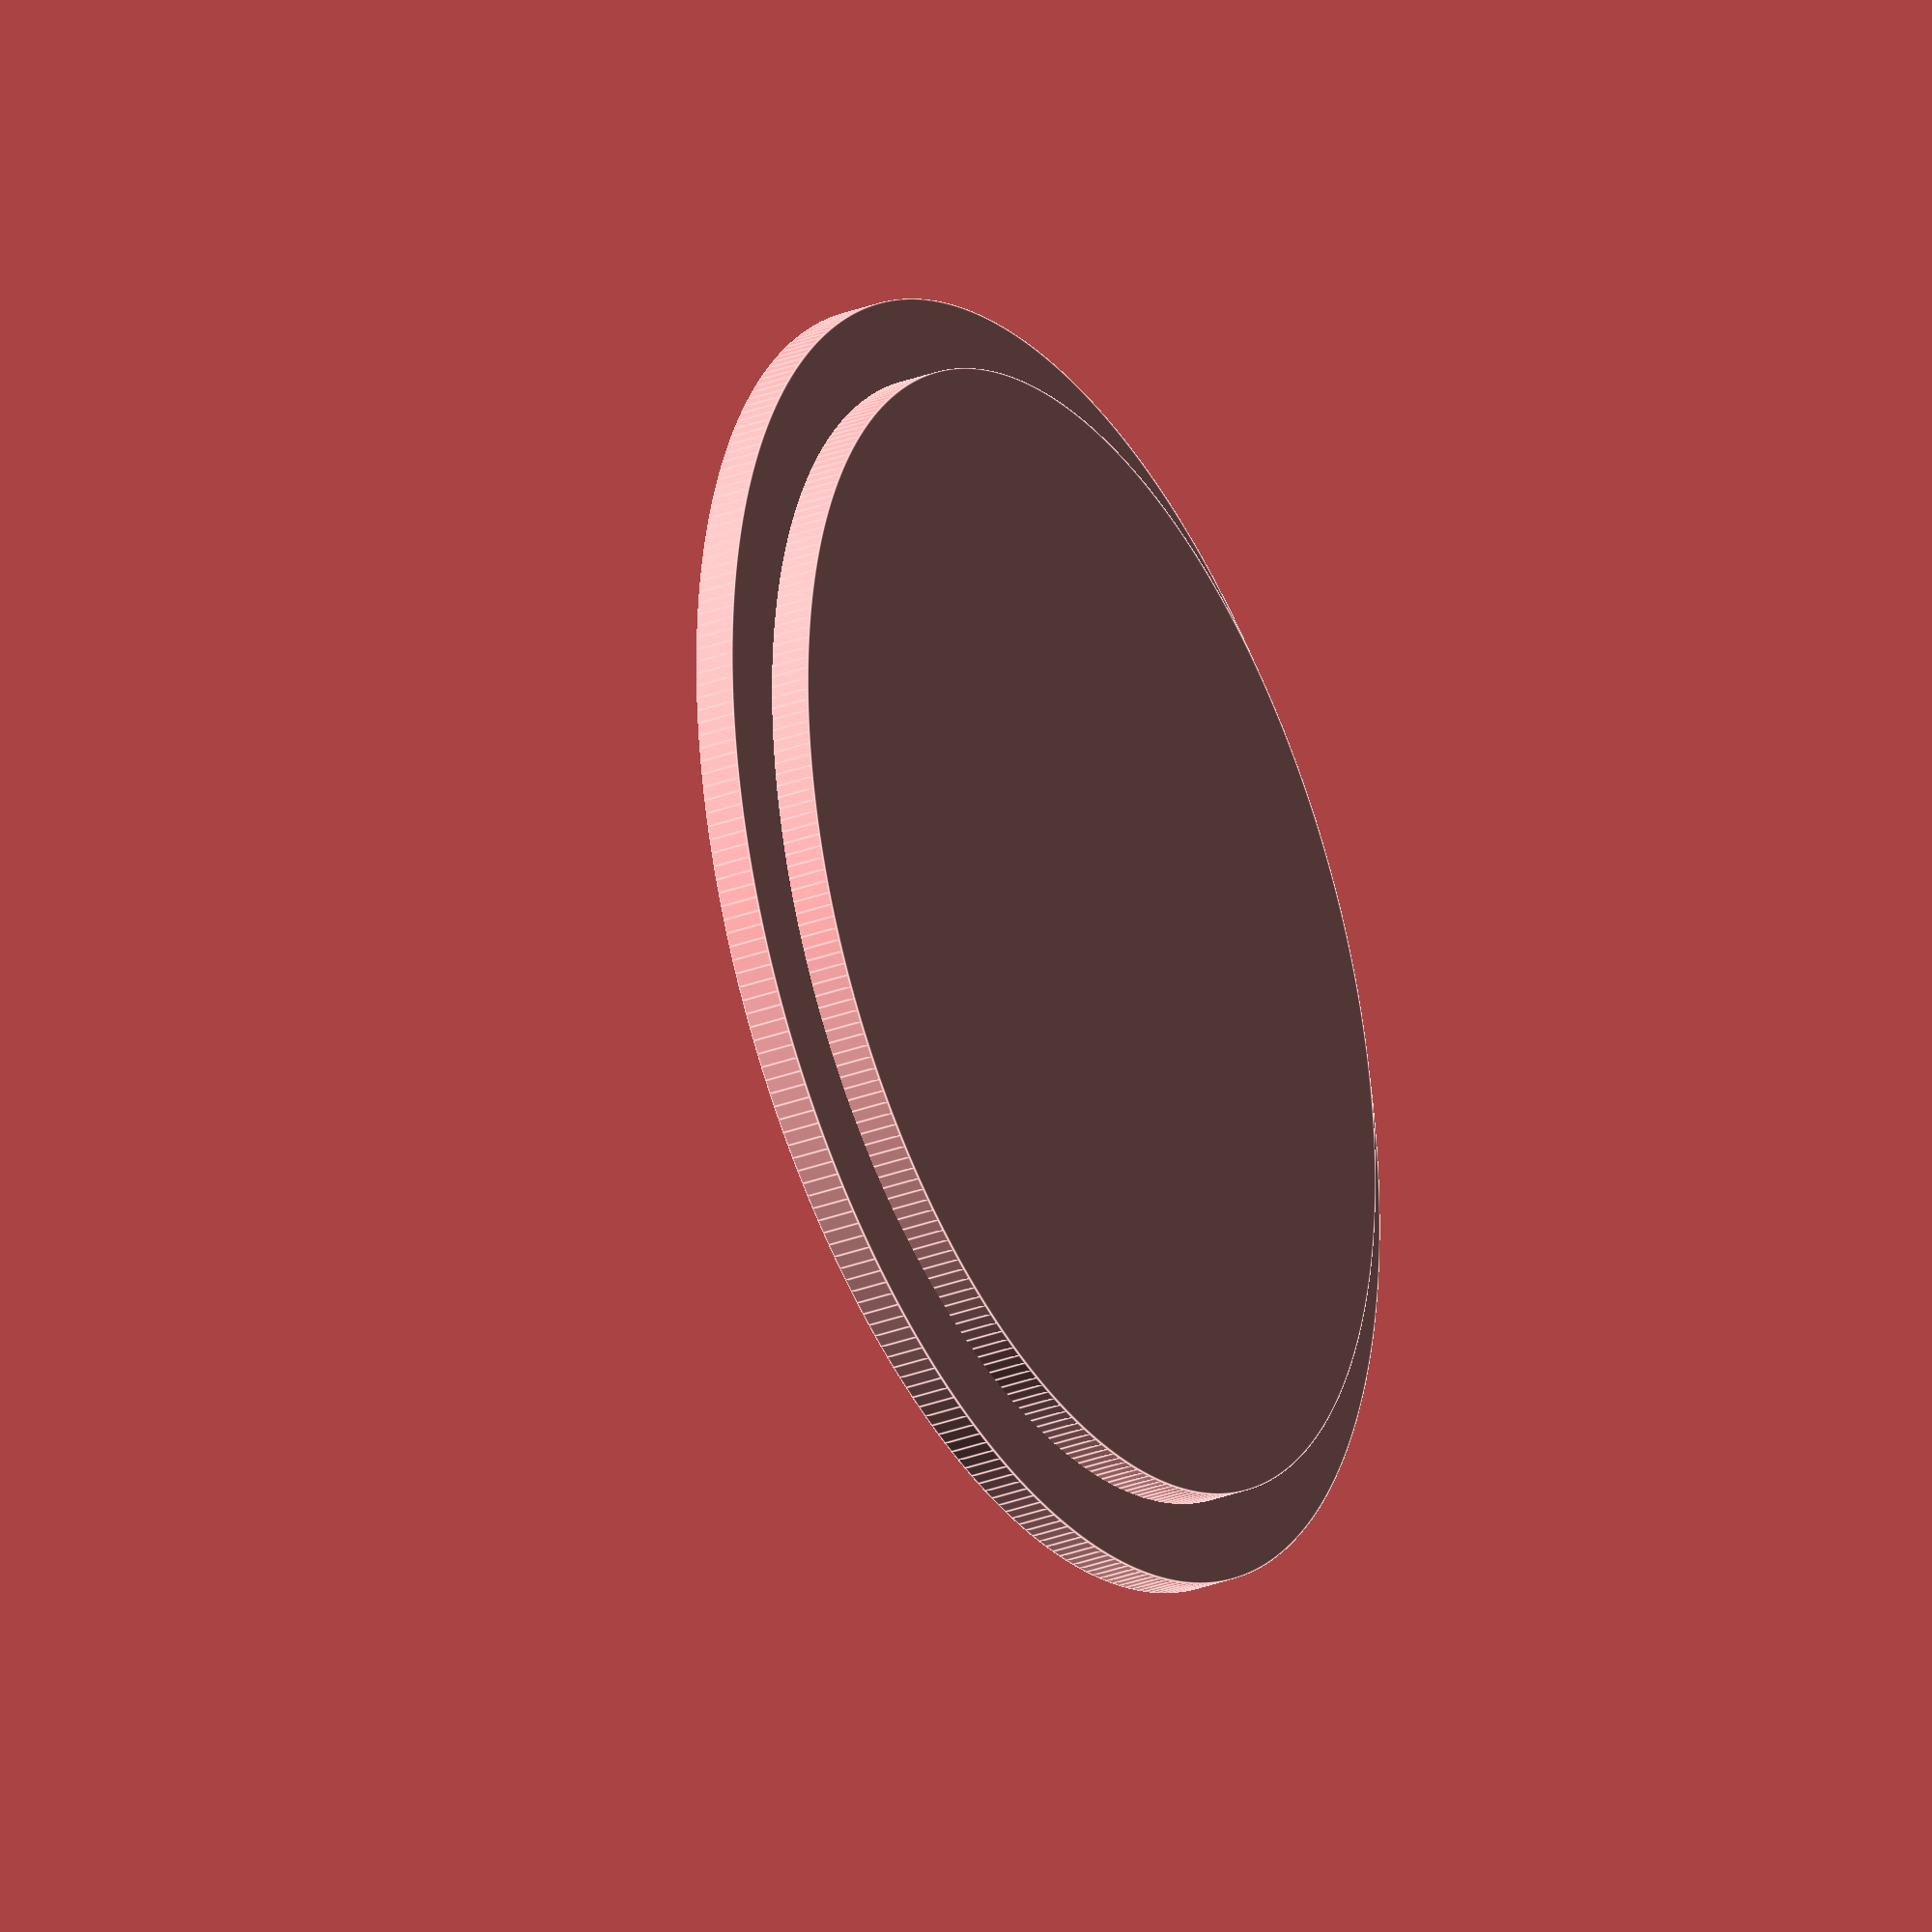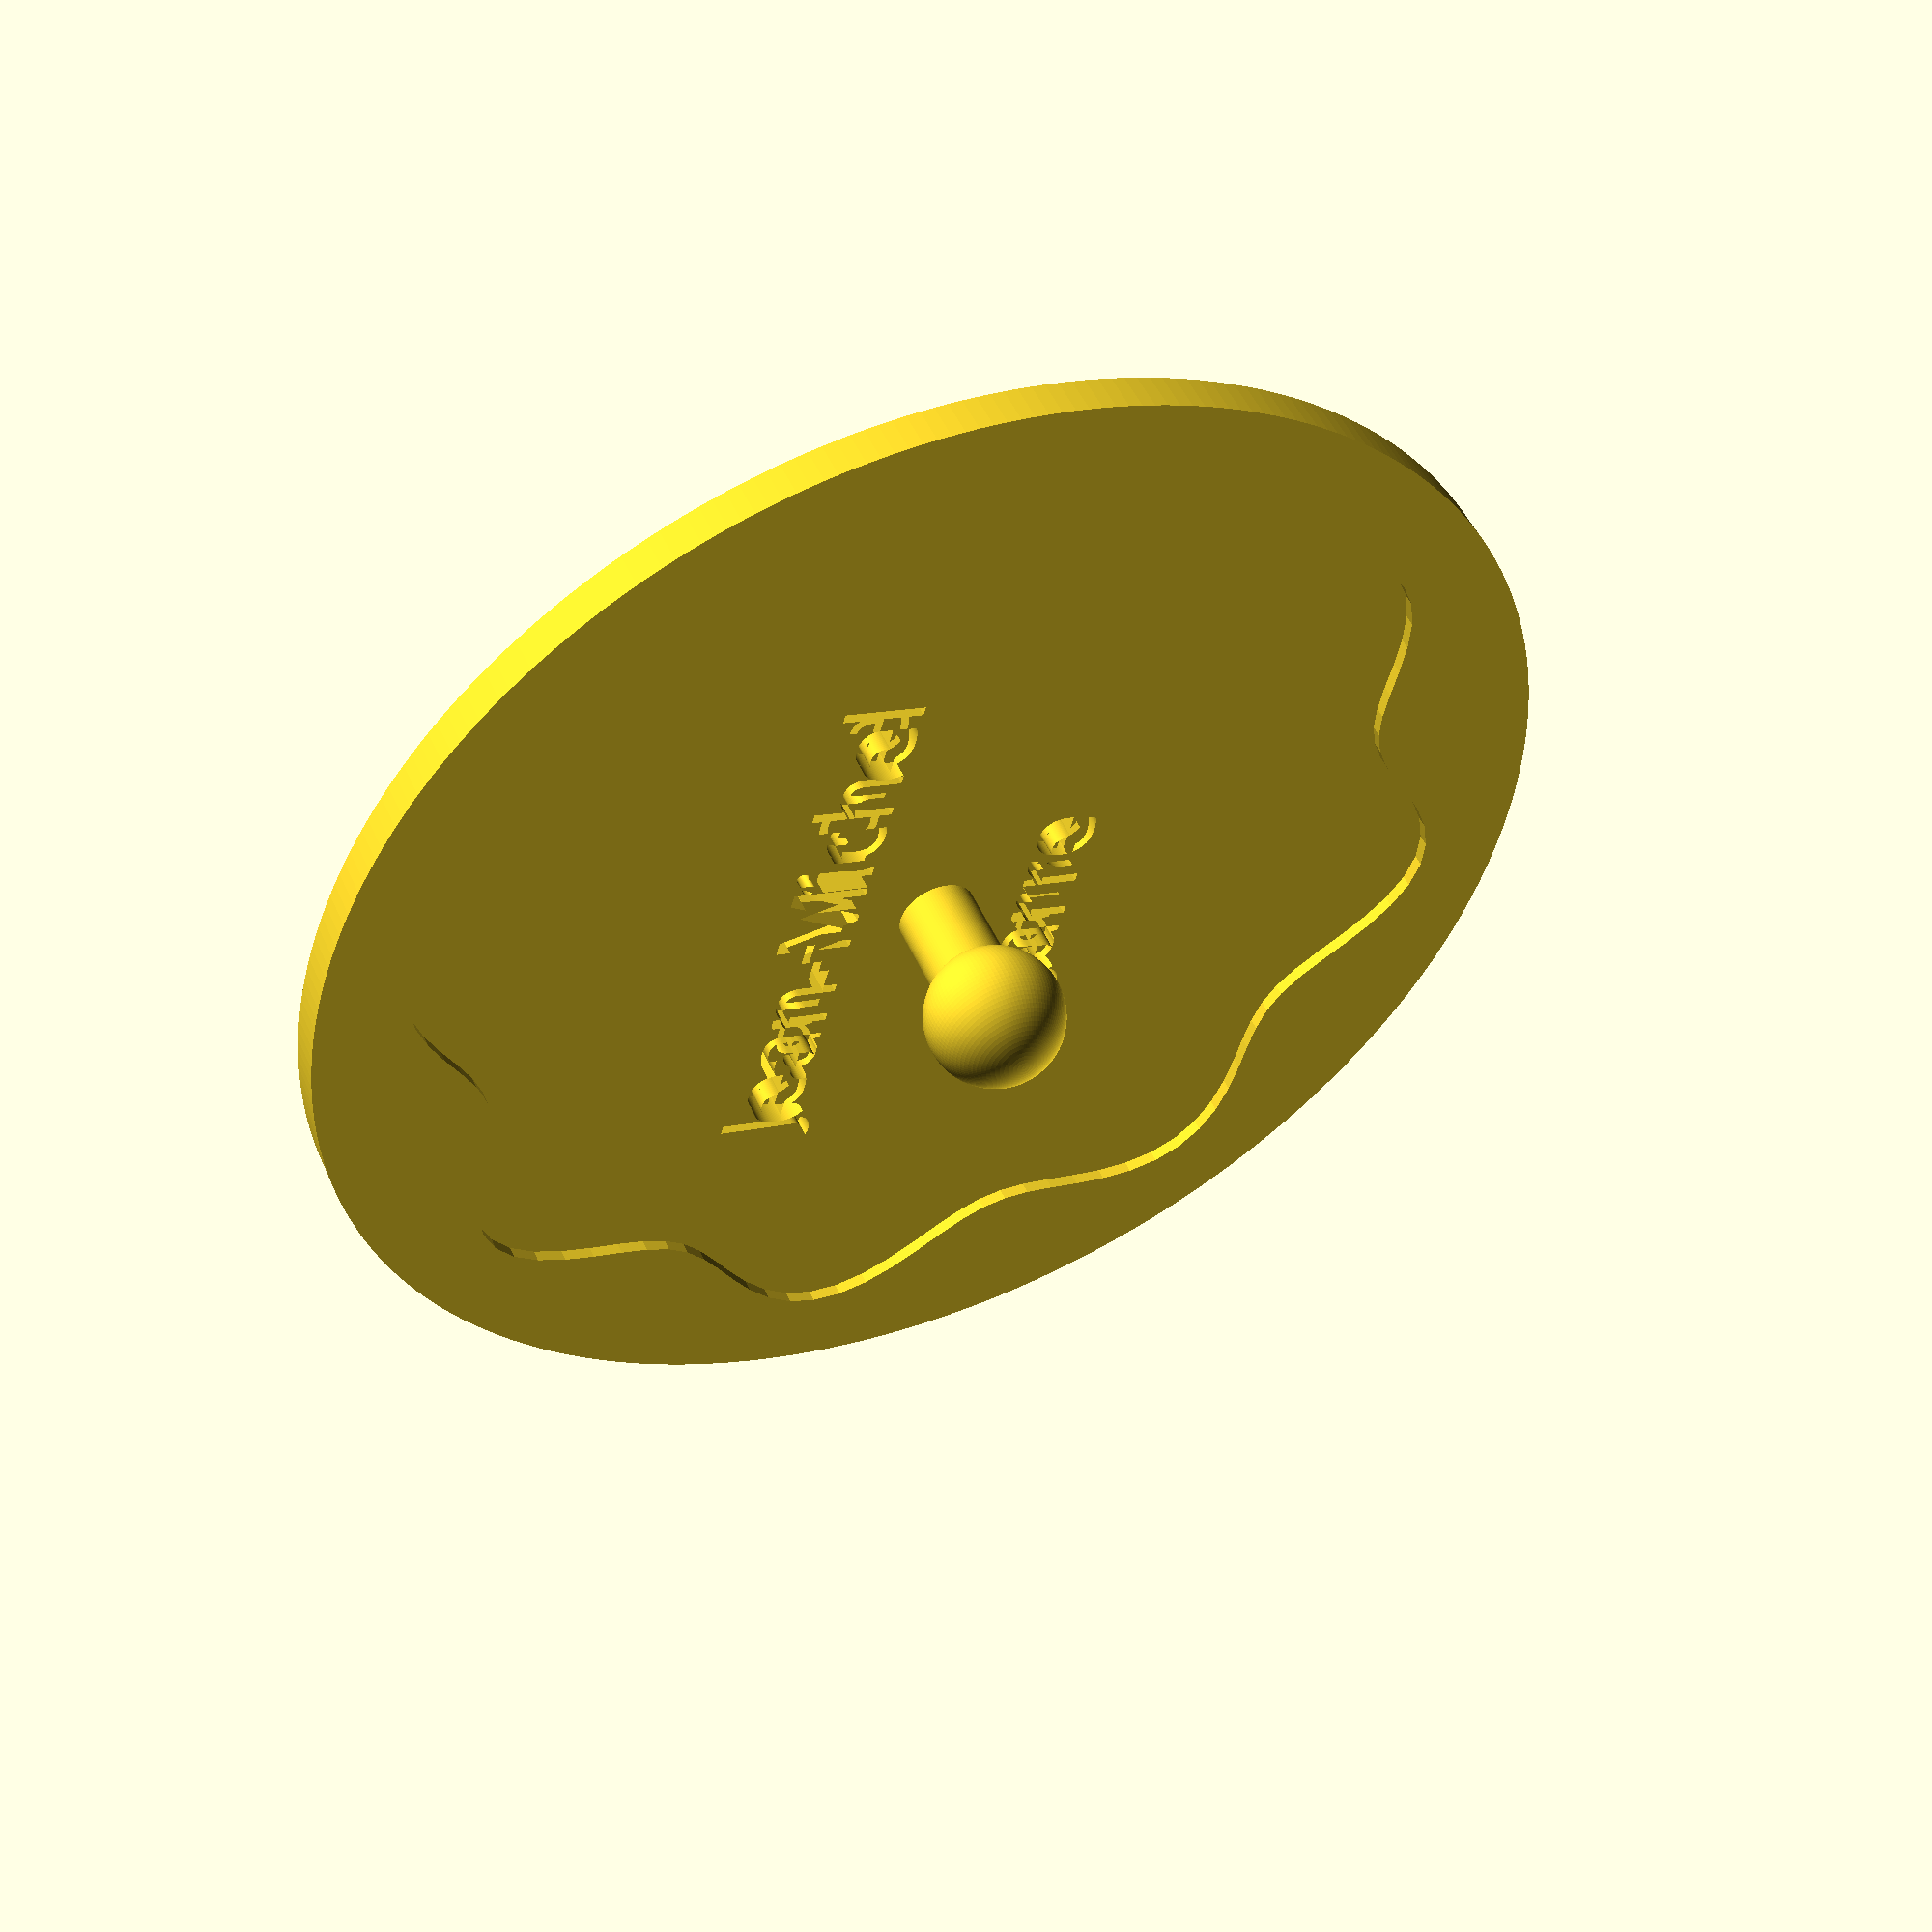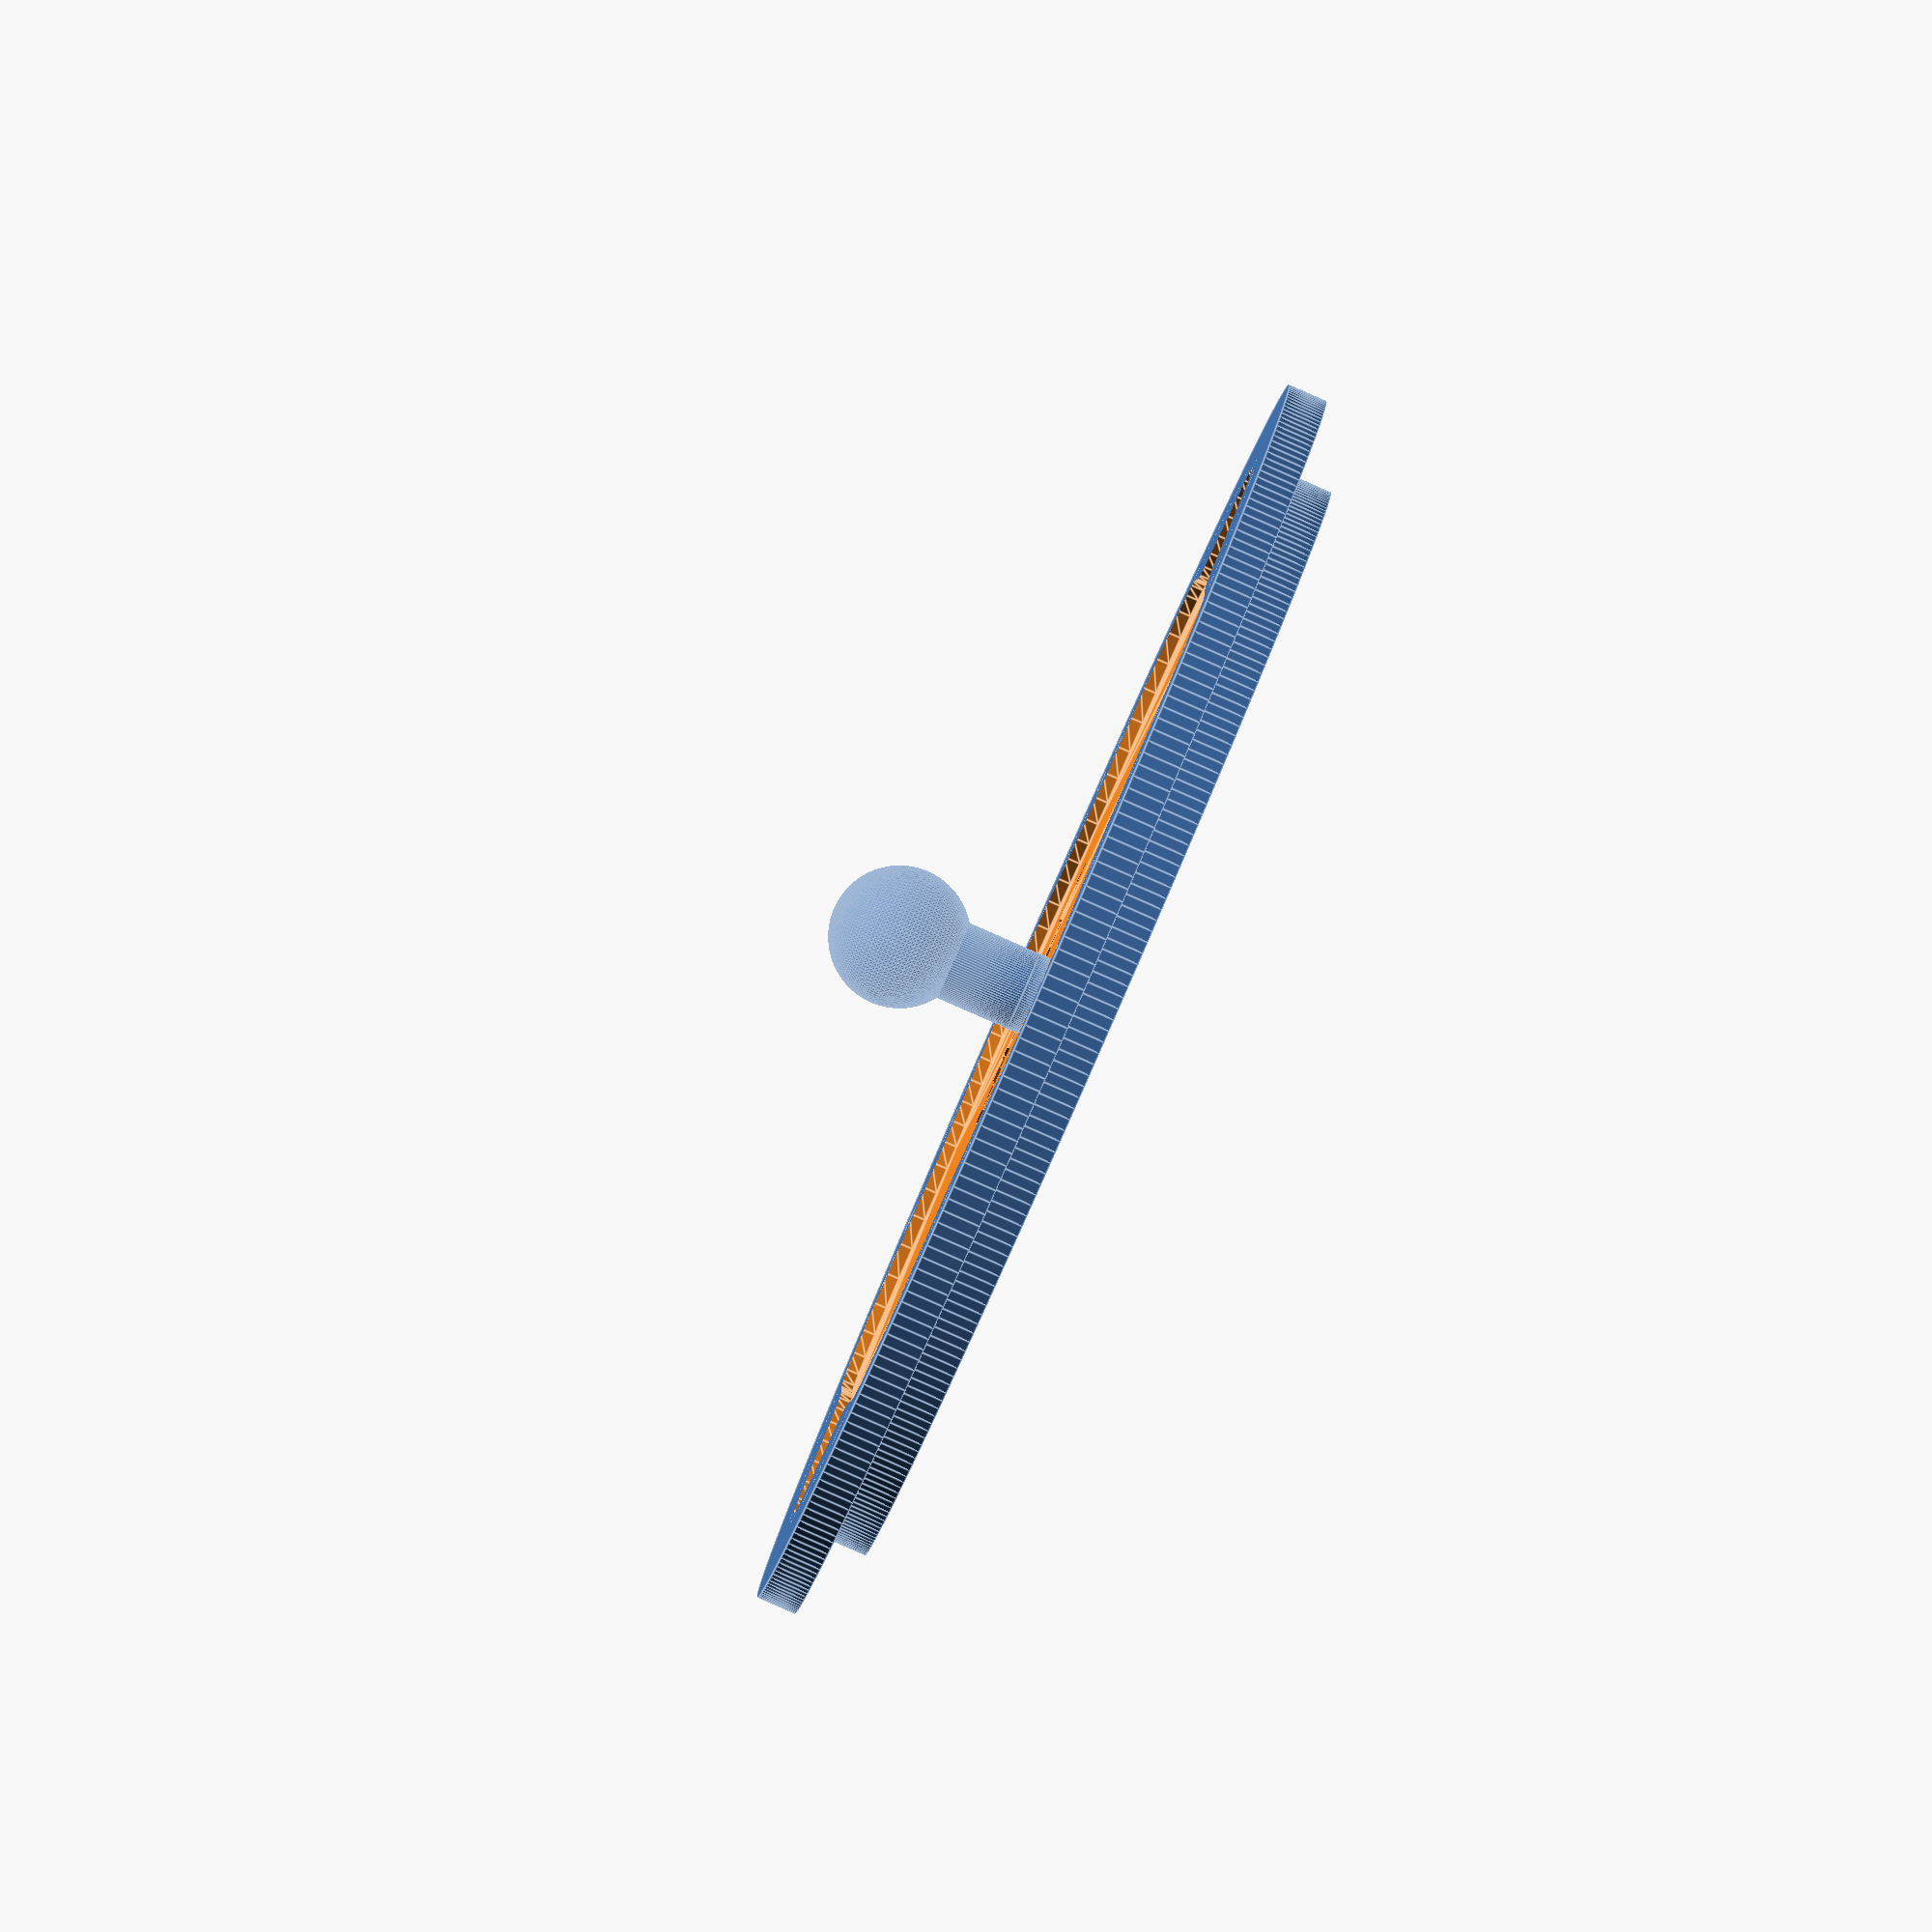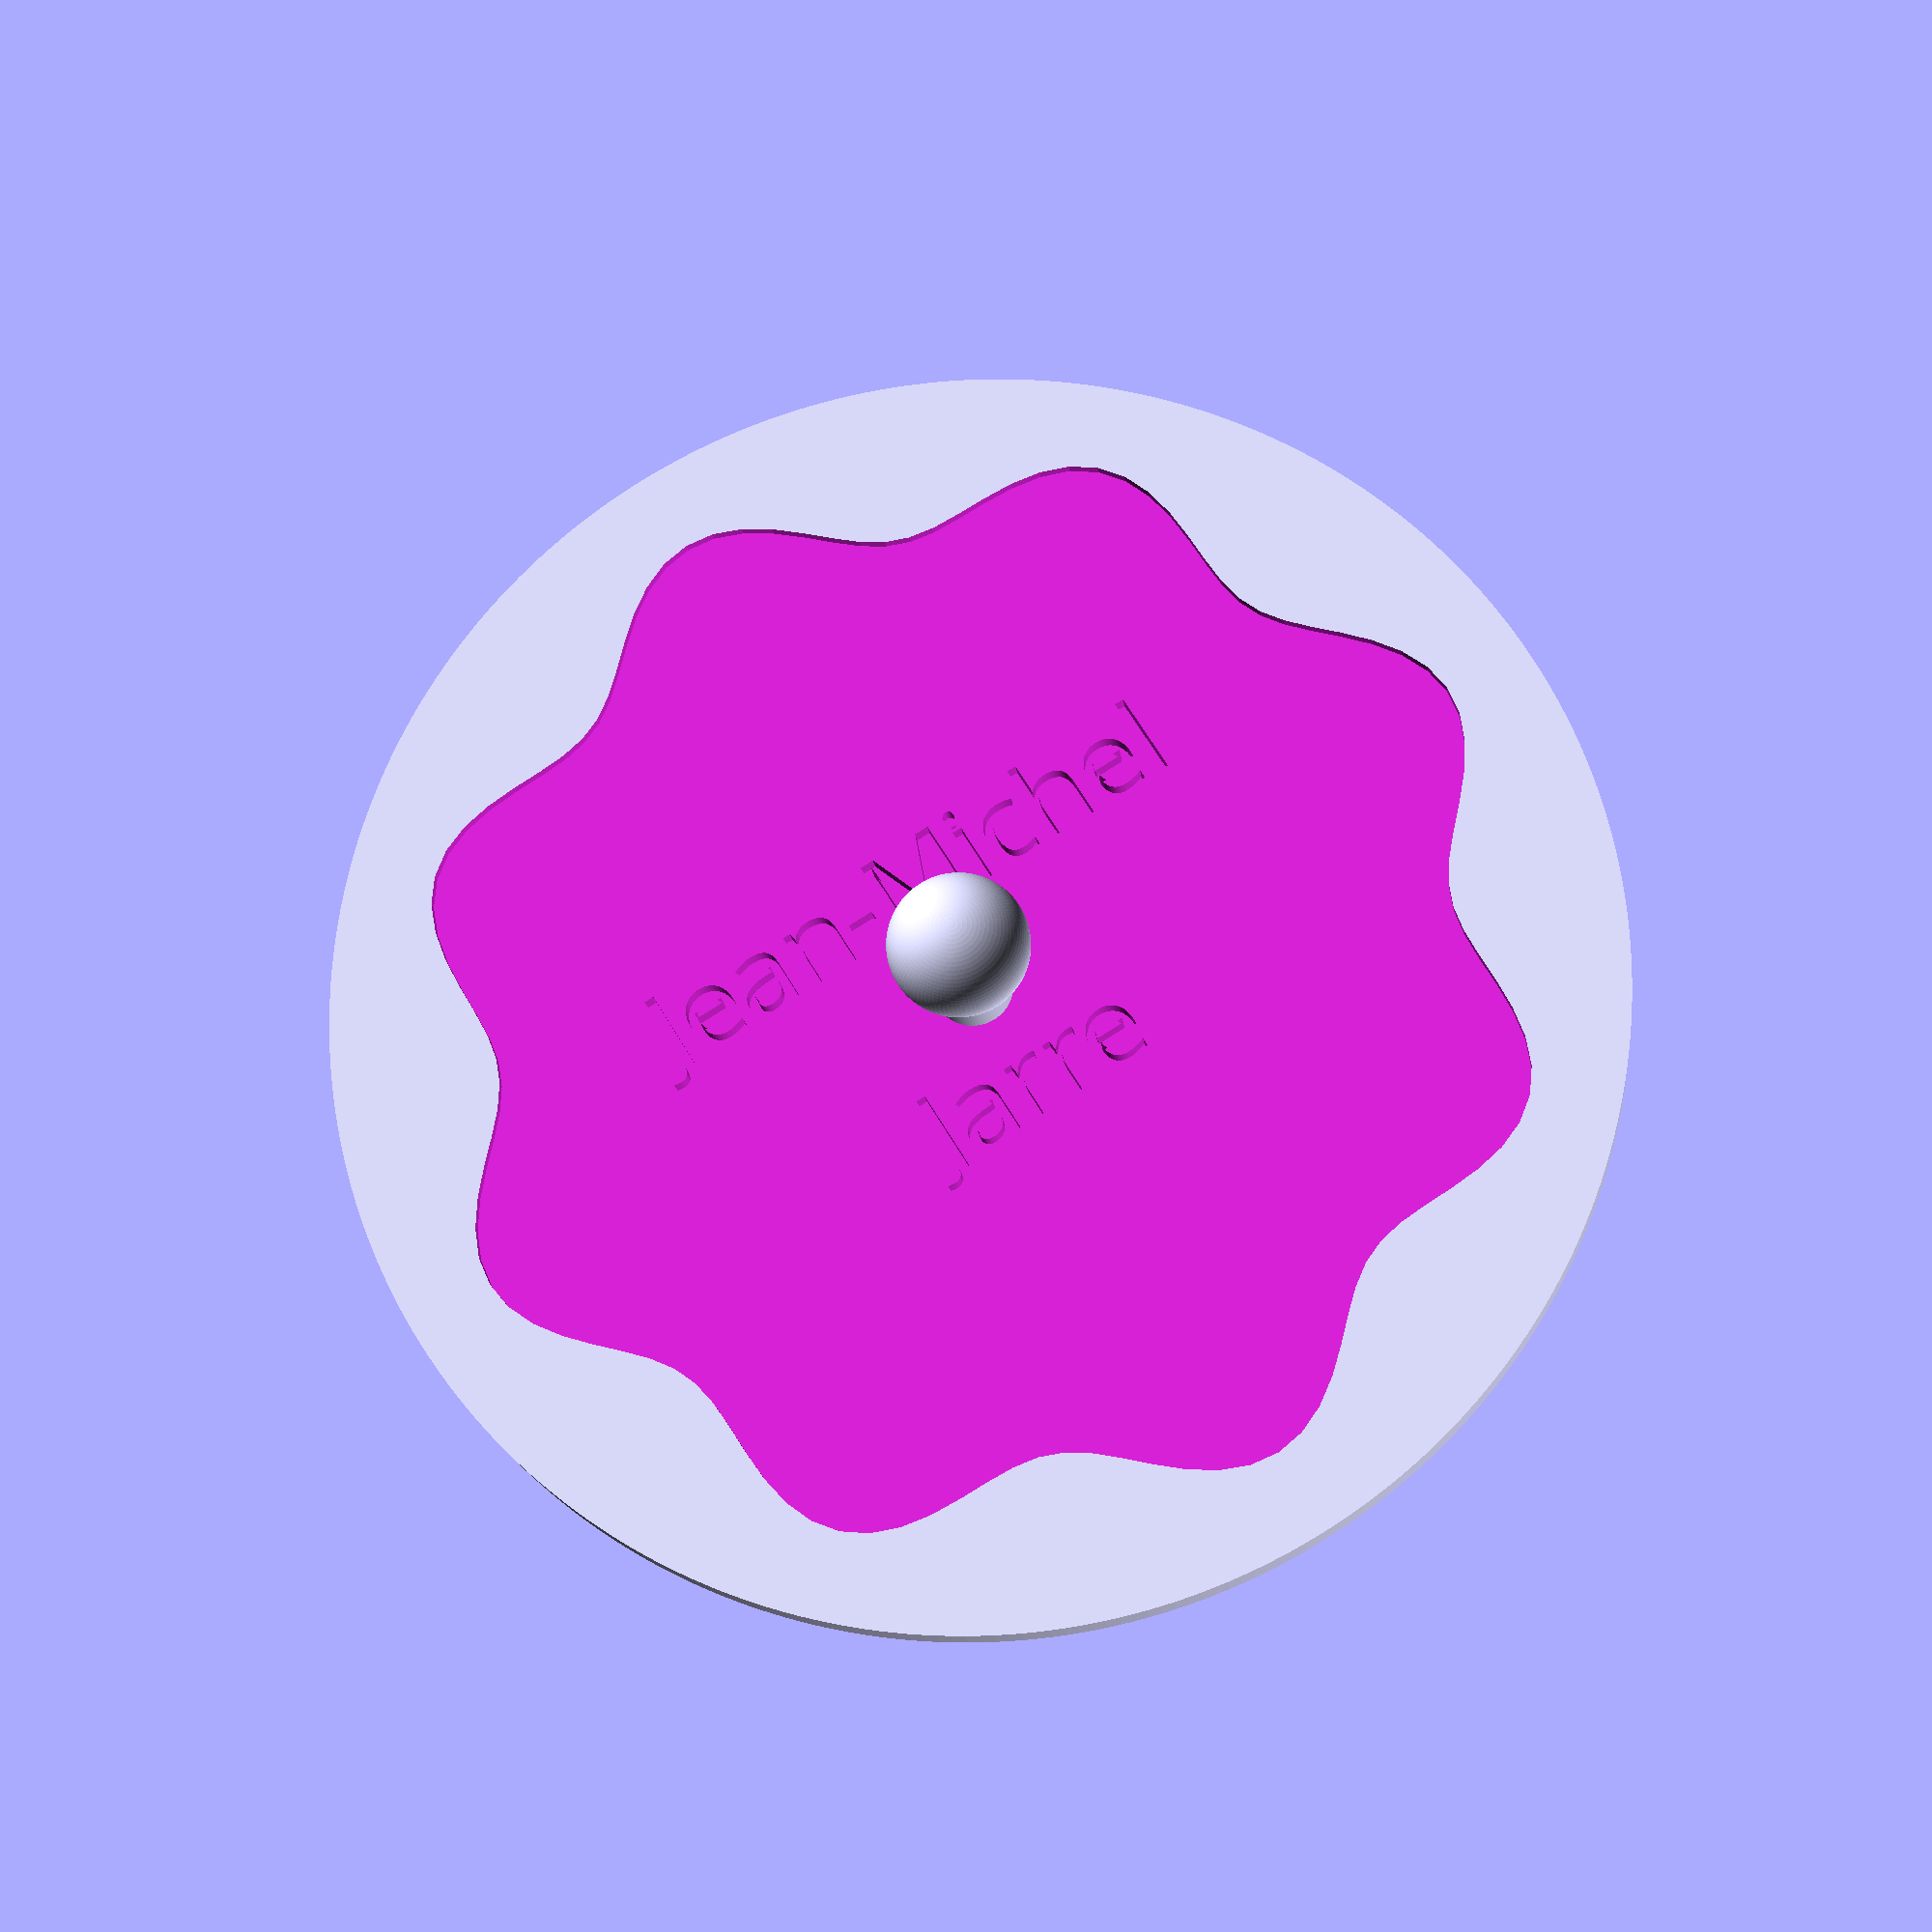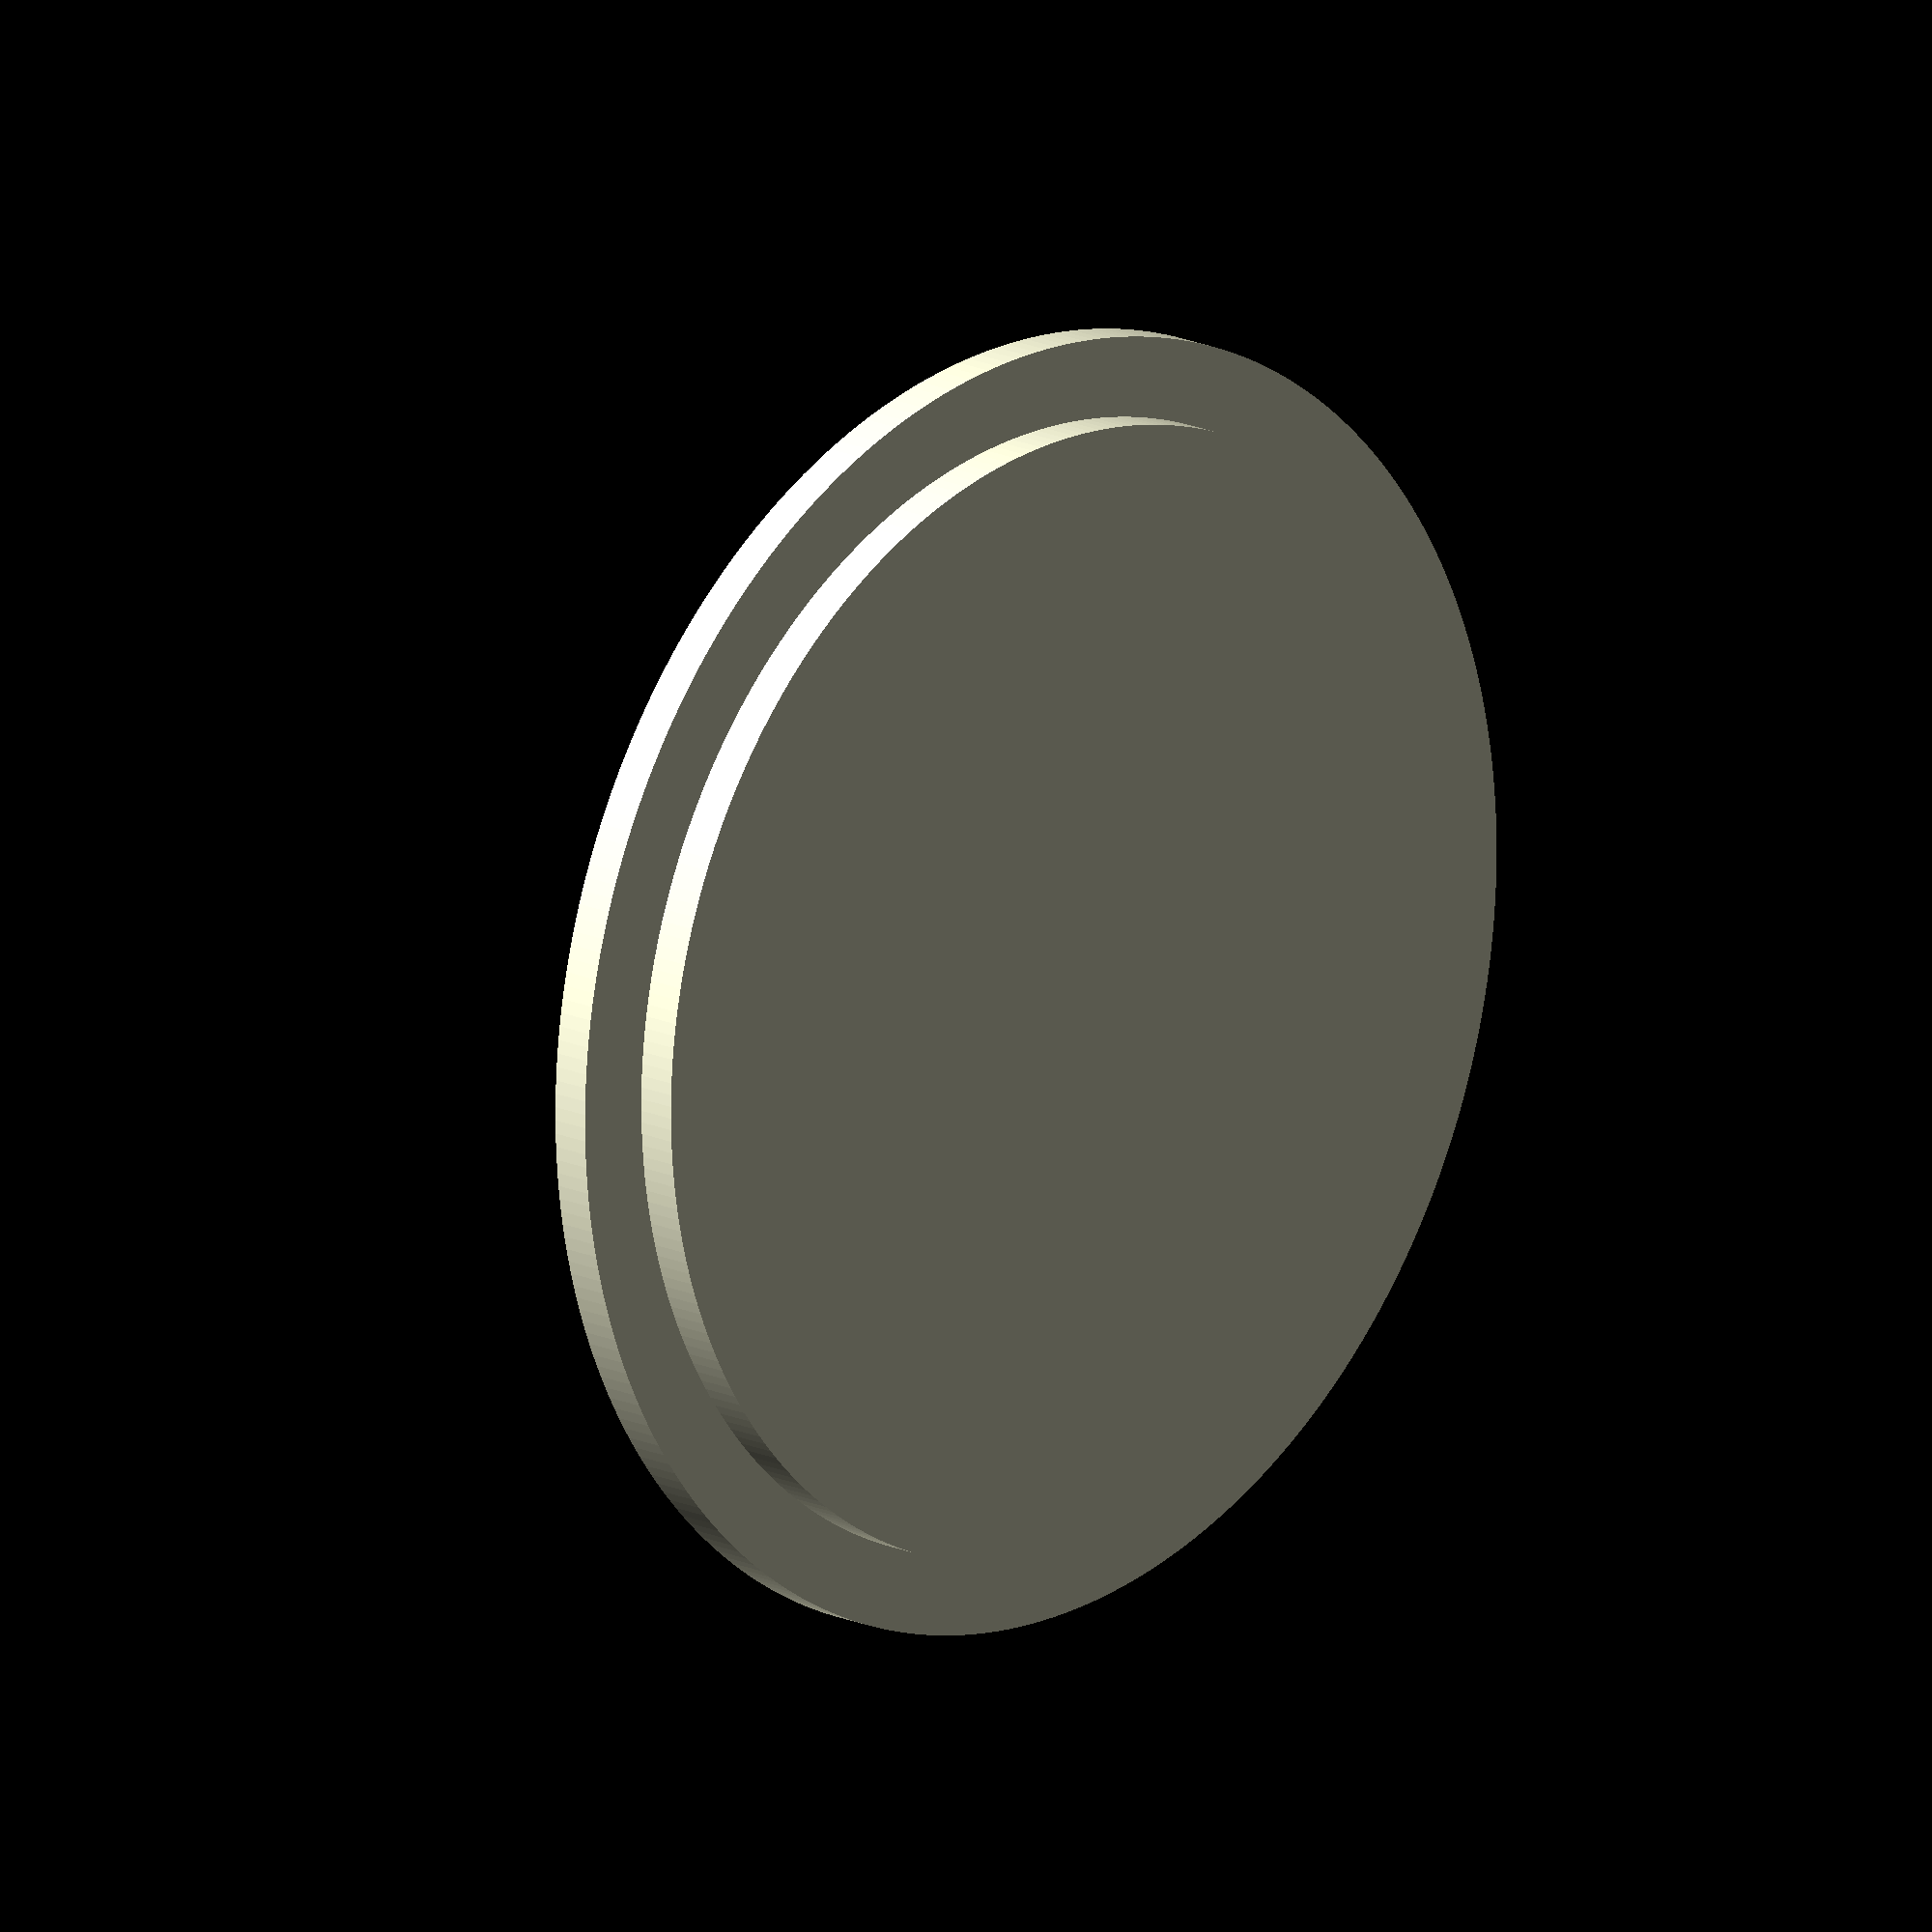
<openscad>
union() {
	difference() {
		union() {
			cylinder($fn = 300, h = 2, r = 14.2);
			cylinder($fn = 300, h = 1, r = 16.2);
		}
		translate(v = [0, 0, -0.1]) {
			linear_extrude(height = 0.4) {
				polygon(points = [[14.0, 0.0], [13.894477427152244, 0.7281787062553929], [13.594249678672487, 1.4288132164875396], [13.145160910126679, 2.0819889537263863], [12.613674543985827, 2.681119291094311], [12.074072828613353, 3.2352380637815092], [11.594313827543184, 3.7672209268743164], [11.223366090193341, 4.308246594061274], [10.982508651799435, 4.8897278884302855], [10.862245394281441, 5.53459046704004], [10.825317547305485, 6.249999999999999], [10.815052437635368, 7.023377173829654], [10.767220926874316, 7.82284391180349], [10.622909647359663, 8.602262618505057], [10.339779310891602, 9.30997910867393], [9.899494936611665, 9.899494936611664], [9.30997910867393, 10.339779310891602], [8.60226261850506, 10.622909647359661], [7.822843911803491, 10.767220926874318], [7.023377173829654, 10.815052437635366], [6.250000000000002, 10.825317547305483], [5.534590467040041, 10.862245394281441], [4.889727888430286, 10.982508651799435], [4.308246594061276, 11.223366090193341], [3.7672209268743164, 11.594313827543182], [3.2352380637815092, 12.074072828613353], [2.681119291094313, 12.613674543985825], [2.0819889537263867, 13.145160910126679], [1.4288132164875396, 13.594249678672487], [0.7281787062553949, 13.894477427152244], [8.572527594031472e-16, 14.0], [-0.7281787062553902, 13.894477427152246], [-1.428813216487538, 13.594249678672488], [-2.0819889537263885, 13.145160910126677], [-2.681119291094309, 12.613674543985828], [-3.2352380637815106, 12.074072828613353], [-3.767220926874316, 11.594313827543186], [-4.308246594061274, 11.223366090193341], [-4.889727888430285, 10.982508651799437], [-5.534590467040039, 10.86224539428144], [-6.249999999999997, 10.825317547305483], [-7.023377173829655, 10.815052437635368], [-7.822843911803489, 10.767220926874316], [-8.602262618505055, 10.622909647359663], [-9.30997910867393, 10.339779310891602], [-9.899494936611664, 9.899494936611665], [-10.3397793108916, 9.309979108673936], [-10.622909647359661, 8.602262618505064], [-10.767220926874316, 7.822843911803493], [-10.815052437635368, 7.023377173829651], [-10.825317547305485, 6.249999999999999], [-10.862245394281441, 5.534590467040042], [-10.982508651799433, 4.889727888430289], [-11.223366090193341, 4.3082465940612735], [-11.594313827543182, 3.7672209268743173], [-12.074072828613348, 3.2352380637815115], [-12.613674543985827, 2.681119291094311], [-13.145160910126673, 2.081988953726387], [-13.594249678672485, 1.4288132164875433], [-13.894477427152244, 0.7281787062553927], [-14.0, 1.7145055188062944e-15], [-13.894477427152248, -0.7281787062553895], [-13.59424967867249, -1.4288132164875342], [-13.145160910126684, -2.081988953726385], [-12.613674543985828, -2.6811192910943085], [-12.074072828613355, -3.2352380637815044], [-11.594313827543182, -3.76722092687432], [-11.223366090193341, -4.308246594061276], [-10.982508651799437, -4.889727888430282], [-10.862245394281441, -5.534590467040032], [-10.825317547305485, -6.250000000000003], [-10.815052437635368, -7.023377173829654], [-10.767220926874316, -7.822843911803489], [-10.622909647359661, -8.602262618505062], [-10.339779310891602, -9.30997910867393], [-9.899494936611667, -9.899494936611664], [-9.309979108673936, -10.3397793108916], [-8.602262618505051, -10.622909647359663], [-7.822843911803493, -10.767220926874316], [-7.023377173829652, -10.81505243763537], [-6.250000000000007, -10.825317547305483], [-5.534590467040043, -10.86224539428144], [-4.8897278884302855, -10.982508651799437], [-4.30824659406128, -11.22336609019334], [-3.7672209268743178, -11.594313827543182], [-3.235238063781508, -12.074072828613353], [-2.6811192910943165, -12.613674543985821], [-2.0819889537263885, -13.145160910126677], [-1.4288132164875382, -13.594249678672488], [-0.7281787062553996, -13.894477427152243], [-2.5717582782094417e-15, -14.0], [0.7281787062553946, -13.894477427152244], [1.4288132164875333, -13.59424967867249], [2.0819889537263836, -13.14516091012668], [2.681119291094303, -12.613674543985836], [3.2352380637815132, -12.07407282861335], [3.767220926874314, -11.594313827543186], [4.308246594061266, -11.223366090193347], [4.889727888430291, -10.982508651799433], [5.534590467040037, -10.86224539428144], [6.250000000000002, -10.825317547305483], [7.023377173829646, -10.815052437635368], [7.822843911803483, -10.767220926874312], [8.60226261850506, -10.622909647359661], [9.309979108673923, -10.339779310891604], [9.899494936611664, -9.899494936611667], [10.339779310891604, -9.309979108673929], [10.622909647359661, -8.602262618505065], [10.767220926874316, -7.822843911803495], [10.815052437635368, -7.023377173829652], [10.825317547305488, -6.250000000000011], [10.86224539428144, -5.534590467040043], [10.982508651799435, -4.8897278884302855], [11.22336609019334, -4.308246594061281], [11.594313827543179, -3.767220926874318], [12.07407282861336, -3.2352380637815106], [12.613674543985821, -2.681119291094318], [13.145160910126675, -2.081988953726389], [13.594249678672487, -1.4288132164875391], [13.894477427152243, -0.7281787062554004]]);
			}
		}
		mirror(v = [0, 1, 0]) {
			translate(v = [0, 0, -0.1]) {
				translate(v = [0, 3]) {
					linear_extrude(height = 0.9) {
						text($fn = 100, font = "gordion", halign = "center", size = 2, text = "Jean-Michel", valign = "center");
					}
				}
			}
		}
		mirror(v = [0, 1, 0]) {
			translate(v = [0, 0, -0.1]) {
				translate(v = [0, -3]) {
					linear_extrude(height = 0.9) {
						text($fn = 100, font = "gordion", halign = "center", size = 2, text = "Jarre", valign = "center");
					}
				}
			}
		}
	}
	cylinder($fn = 100, h = 0.6, r = 1);
	mirror(v = [0, 0, 1]) {
		cylinder($fn = 100, h = 3, r = 1);
	}
	translate(v = [0, 0, -3.3]) {
		sphere($fn = 100, d = 3.5);
	}
}

</openscad>
<views>
elev=209.7 azim=19.5 roll=240.7 proj=o view=edges
elev=310.8 azim=254.5 roll=156.8 proj=p view=wireframe
elev=266.7 azim=47.2 roll=293.7 proj=o view=edges
elev=16.7 azim=211.7 roll=185.8 proj=p view=wireframe
elev=343.6 azim=46.2 roll=313.5 proj=o view=wireframe
</views>
